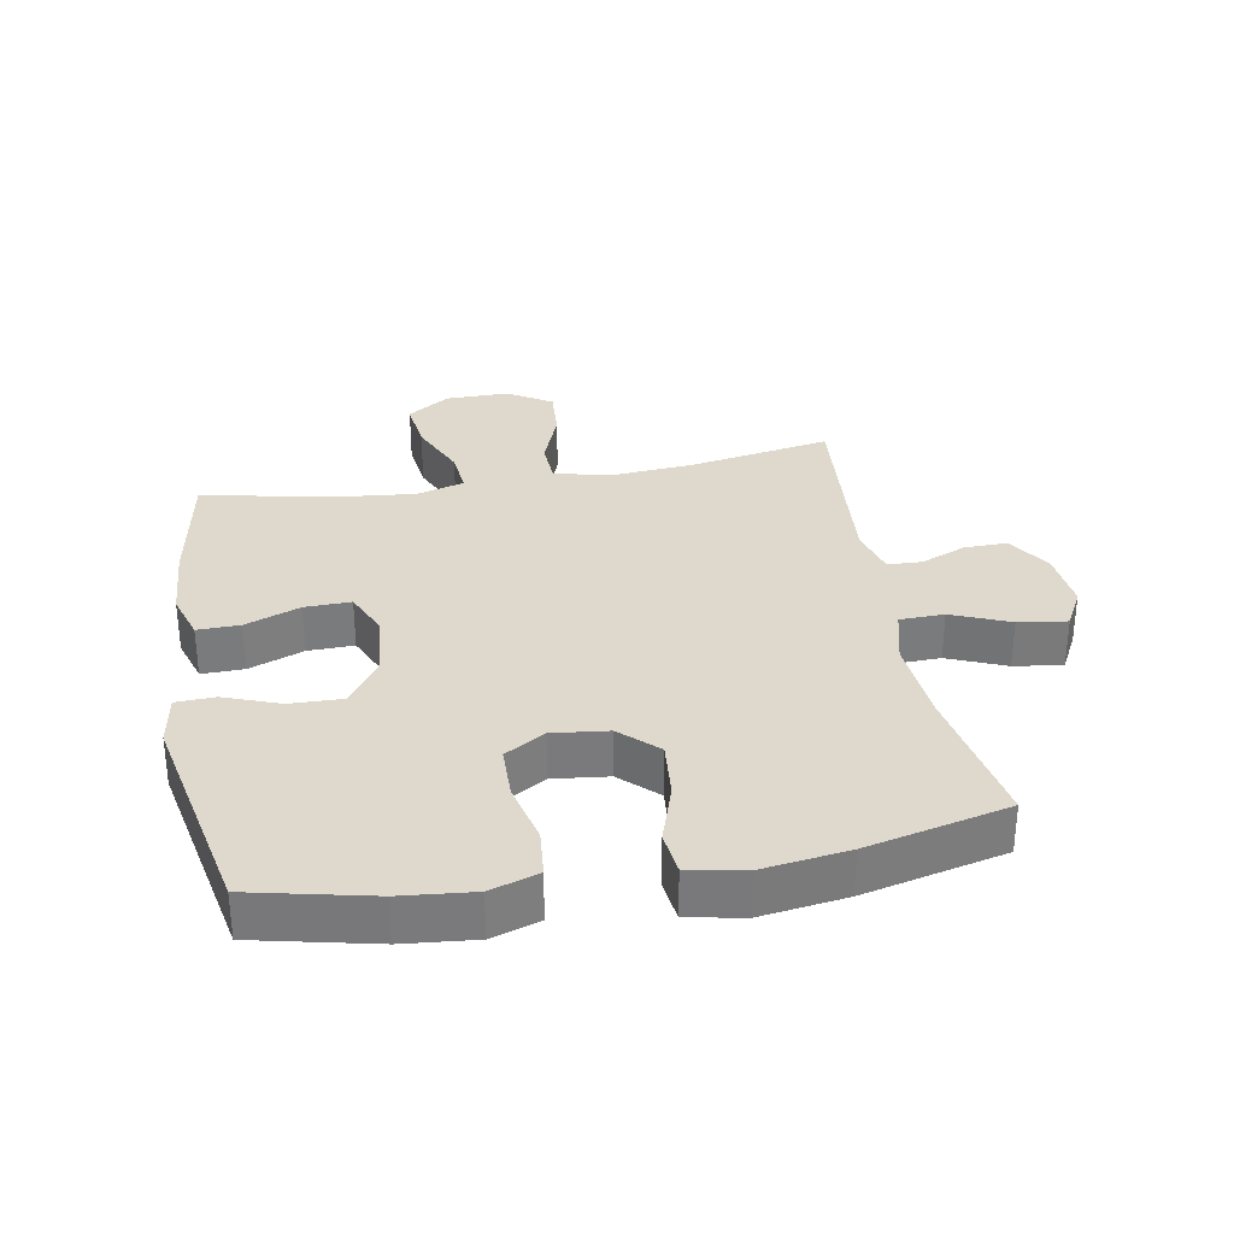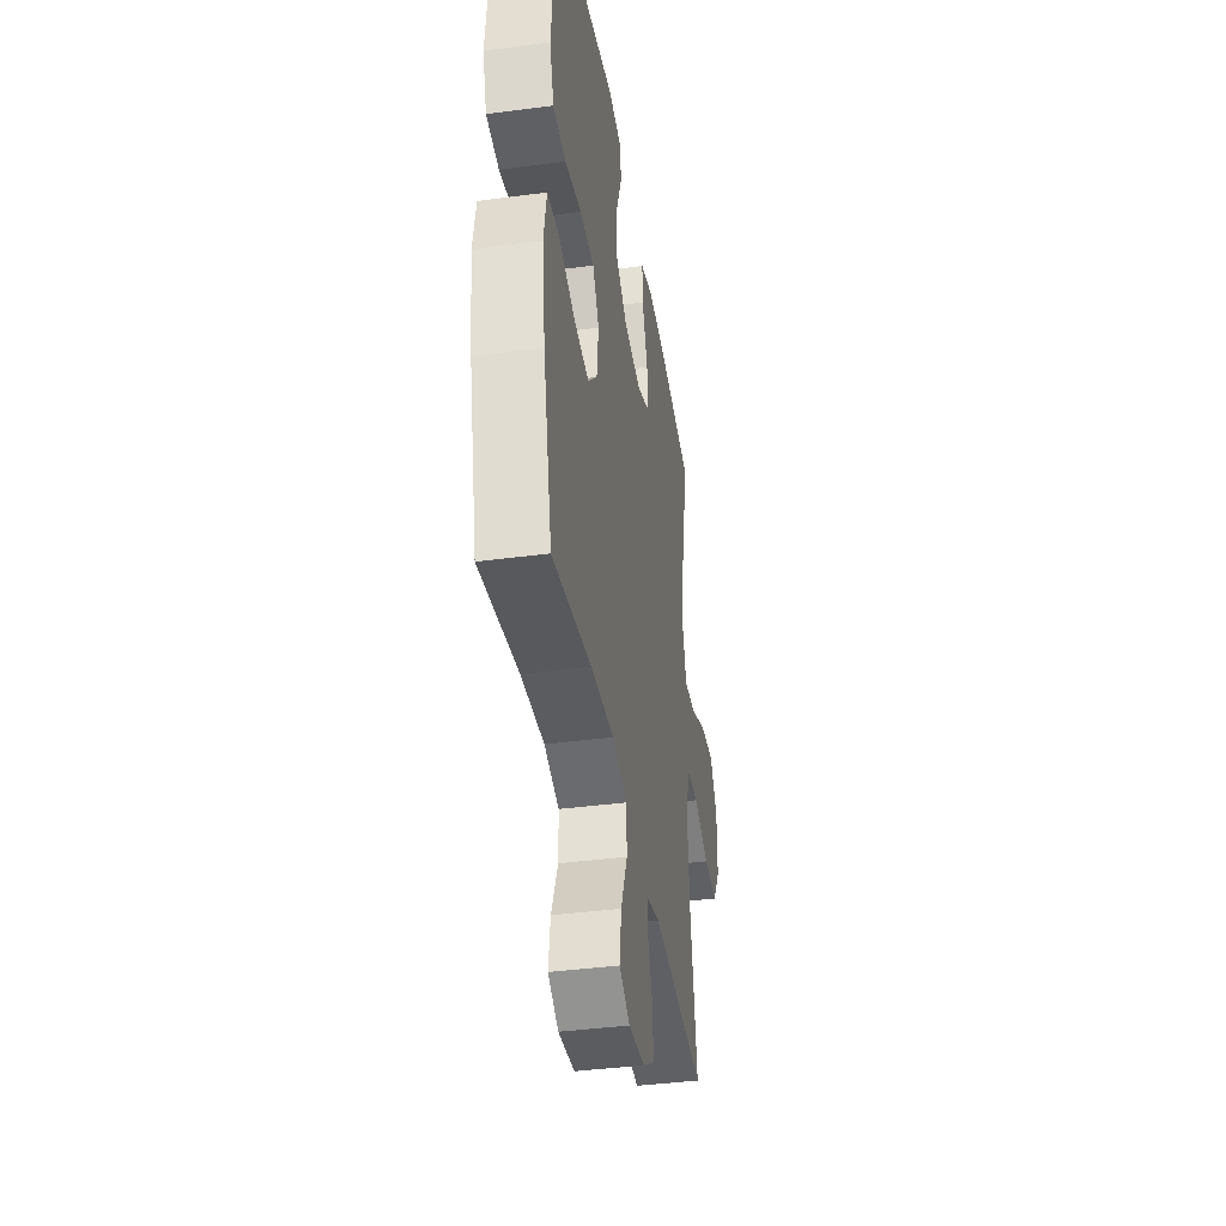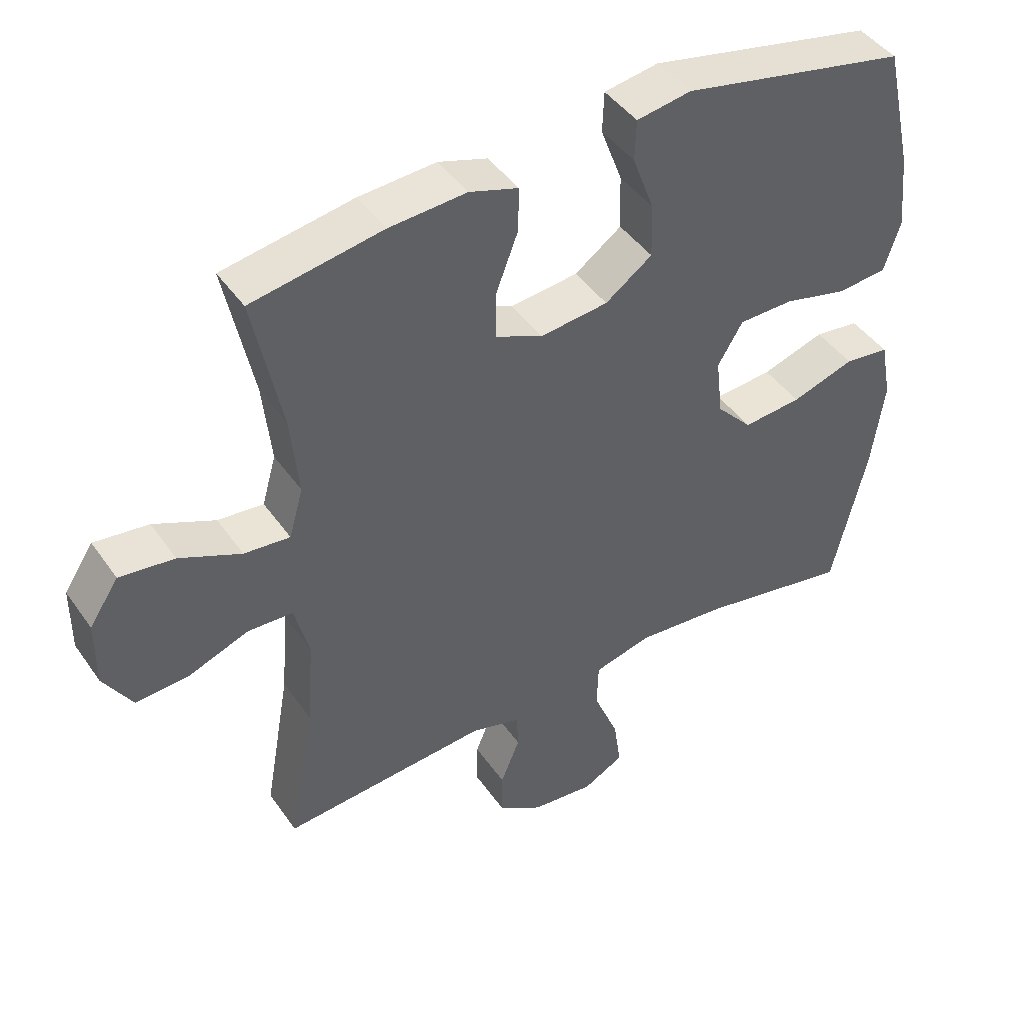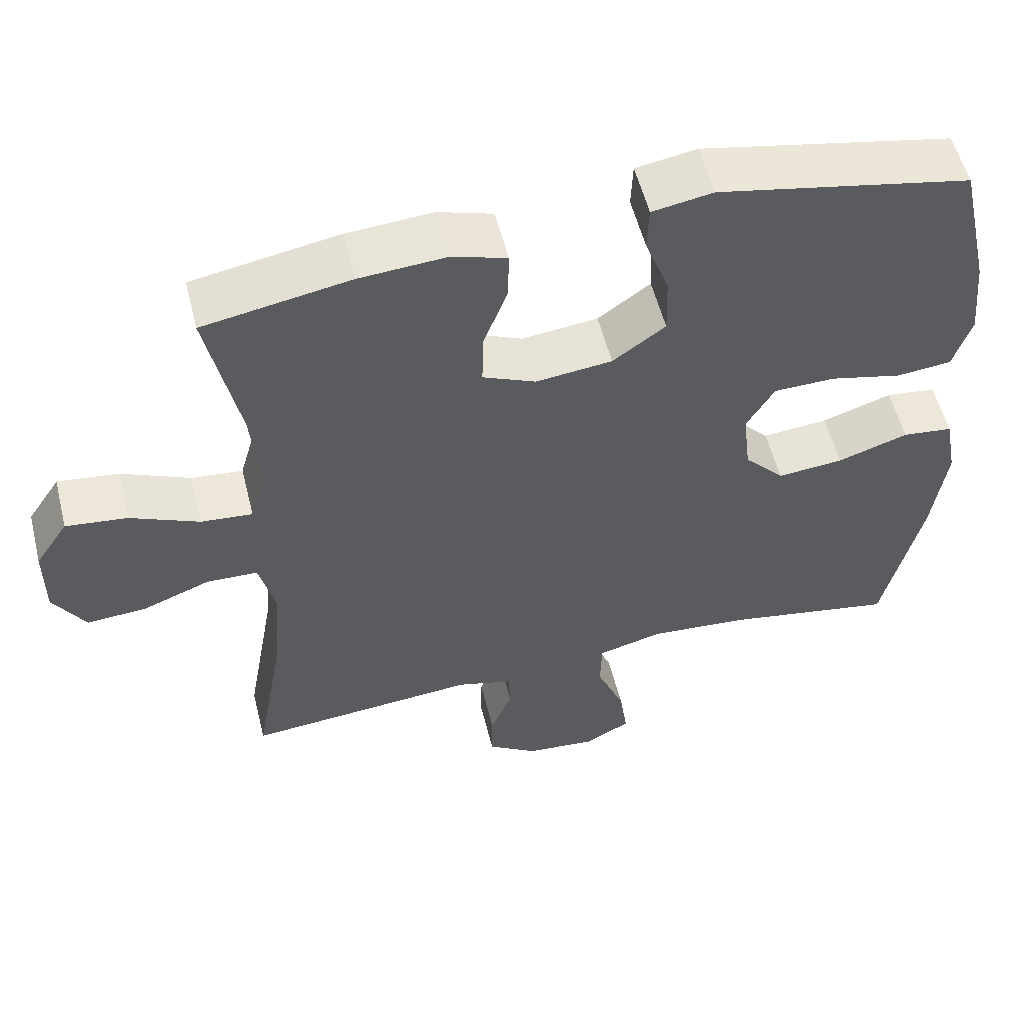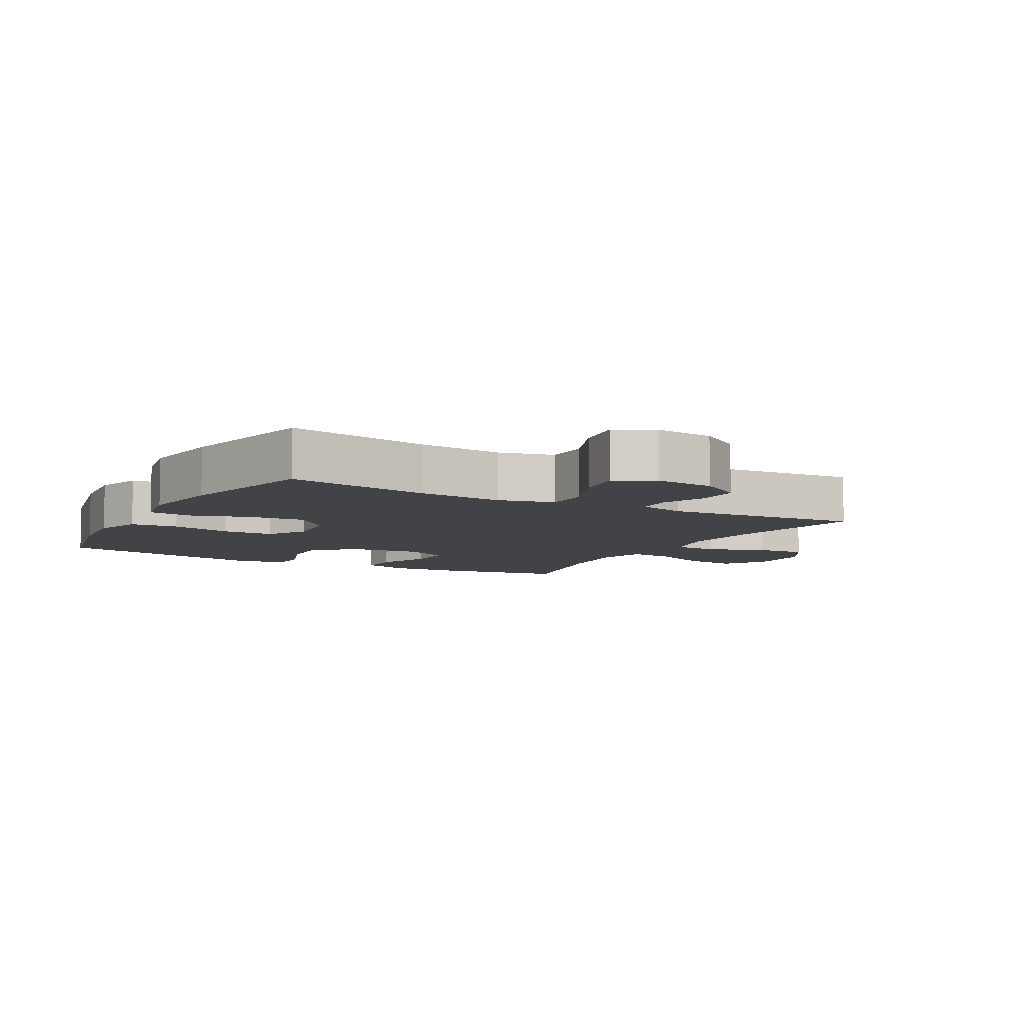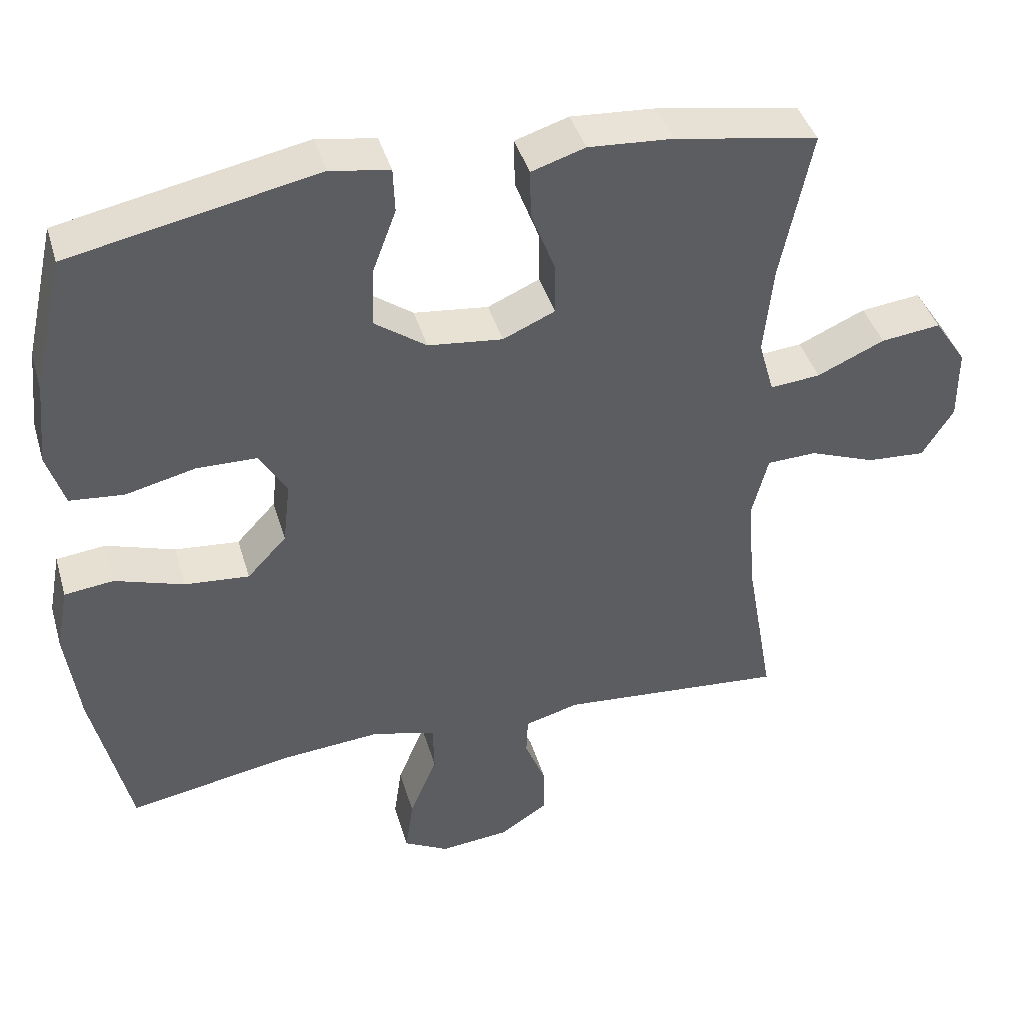
<metadata>
{"format":"obj","ext":"obj","renderer":"f3d","projection":"perspective","resolution":1024,"background":"white","views":[{"elev":32.1,"azim":79.8,"up":"+Y"},{"elev":-39.5,"azim":99.4,"up":"+Z"},{"elev":44.0,"azim":-32.4,"up":"+Z"},{"elev":55.2,"azim":-14.0,"up":"+Z"},{"elev":-7.5,"azim":150.9,"up":"+Y"},{"elev":41.5,"azim":164.0,"up":"+Z"}]}
</metadata>
<code>
o path7710
v -0.4369 0.0375 0.312
v -0.4243 0.0375 0.188
v -0.4459 0.0375 0.1119
v -0.5162 0.0375 0.1182
v -0.6104 0.0375 0.1602
v -0.6942 0.0375 0.1701
v -0.7391 0.0375 0.1027
v -0.7395 0.0375 0.00135
v -0.6959 0.0375 -0.06828
v -0.6141 0.0375 -0.06282
v -0.5218 0.0375 -0.02764
v -0.4524 0.0375 -0.03035
v -0.4298 0.0375 -0.1176
v -0.4405 0.0375 -0.2528
v -0.4803 0.0375 -0.4793
v -0.1642 0.0375 -0.453
v -0.08801 0.0375 -0.4738
v -0.08575 0.0375 -0.5285
v -0.1153 0.0375 -0.601
v -0.116 0.0375 -0.6693
v -0.04772 0.0375 -0.7134
v 0.0485 0.0375 -0.7228
v 0.1111 0.0375 -0.6892
v 0.1001 0.0375 -0.6119
v 0.06171 0.0375 -0.5198
v 0.06359 0.0375 -0.4491
v 0.1524 0.0375 -0.4263
v 0.2902 0.0375 -0.4377
v 0.5214 0.0375 -0.4793
v 0.5743 0.0375 -0.2529
v 0.593 0.0375 -0.1167
v 0.576 0.0375 -0.0263
v 0.5072 0.0375 -0.01824
v 0.4108 0.0375 -0.04963
v 0.3207 0.0375 -0.05769
v 0.2659 0.0375 0.000677
v 0.2556 0.0375 0.08956
v 0.2937 0.0375 0.1533
v 0.3775 0.0375 0.155
v 0.476 0.0375 0.1316
v 0.5513 0.0375 0.139
v 0.576 0.0375 0.2156
v 0.5645 0.0375 0.3309
v 0.5214 0.0375 0.5227
v 0.1763 0.0375 0.5924
v 0.0932 0.0375 0.5784
v 0.09088 0.0375 0.5164
v 0.1238 0.0375 0.4283
v 0.1263 0.0375 0.3452
v 0.05434 0.0375 0.2935
v -0.0499 0.0375 0.2817
v -0.1226 0.0375 0.3137
v -0.1211 0.0375 0.3871
v -0.08789 0.0375 0.4746
v -0.08653 0.0375 0.5424
v -0.1614 0.0375 0.566
v -0.2801 0.0375 0.5578
v -0.4803 0.0375 0.5227
v -0.4369 -0.0375 0.312
v -0.4243 -0.0375 0.188
v -0.4459 -0.0375 0.1119
v -0.5162 -0.0375 0.1182
v -0.6104 -0.0375 0.1602
v -0.6942 -0.0375 0.1701
v -0.7391 -0.0375 0.1027
v -0.7395 -0.0375 0.00135
v -0.6959 -0.0375 -0.06828
v -0.6141 -0.0375 -0.06282
v -0.5218 -0.0375 -0.02764
v -0.4524 -0.0375 -0.03035
v -0.4298 -0.0375 -0.1176
v -0.4405 -0.0375 -0.2528
v -0.4803 -0.0375 -0.4793
v -0.1642 -0.0375 -0.453
v -0.08801 -0.0375 -0.4738
v -0.08575 -0.0375 -0.5285
v -0.1153 -0.0375 -0.601
v -0.116 -0.0375 -0.6693
v -0.04772 -0.0375 -0.7134
v 0.0485 -0.0375 -0.7228
v 0.1111 -0.0375 -0.6892
v 0.1001 -0.0375 -0.6119
v 0.06171 -0.0375 -0.5198
v 0.06359 -0.0375 -0.4491
v 0.1524 -0.0375 -0.4263
v 0.2902 -0.0375 -0.4377
v 0.5214 -0.0375 -0.4793
v 0.5743 -0.0375 -0.2529
v 0.593 -0.0375 -0.1167
v 0.576 -0.0375 -0.0263
v 0.5072 -0.0375 -0.01824
v 0.4108 -0.0375 -0.04963
v 0.3207 -0.0375 -0.05769
v 0.2659 -0.0375 0.000677
v 0.2556 -0.0375 0.08956
v 0.2937 -0.0375 0.1533
v 0.3775 -0.0375 0.155
v 0.476 -0.0375 0.1316
v 0.5513 -0.0375 0.139
v 0.576 -0.0375 0.2156
v 0.5645 -0.0375 0.3309
v 0.5214 -0.0375 0.5227
v 0.1763 -0.0375 0.5924
v 0.0932 -0.0375 0.5784
v 0.09088 -0.0375 0.5164
v 0.1238 -0.0375 0.4283
v 0.1263 -0.0375 0.3452
v 0.05434 -0.0375 0.2935
v -0.0499 -0.0375 0.2817
v -0.1226 -0.0375 0.3137
v -0.1211 -0.0375 0.3871
v -0.08789 -0.0375 0.4746
v -0.08653 -0.0375 0.5424
v -0.1614 -0.0375 0.566
v -0.2801 -0.0375 0.5578
v -0.4803 -0.0375 0.5227
v -0.7391 0.0375 0.1027
v -0.7395 0.0375 0.00135
v -0.6959 0.0375 -0.06828
v -0.6959 0.0375 -0.06828
v -0.6942 0.0375 0.1701
v -0.6942 0.0375 0.1701
v -0.6141 0.0375 -0.06282
v -0.6104 0.0375 0.1602
v -0.5218 0.0375 -0.02764
v -0.5162 0.0375 0.1182
v -0.4524 0.0375 -0.03035
v -0.4524 0.0375 -0.03035
v -0.4459 0.0375 0.1119
v -0.4459 0.0375 0.1119
v -0.4405 0.0375 -0.2528
v -0.4803 0.0375 -0.4793
v -0.4803 0.0375 -0.4793
v -0.4803 0.0375 0.5227
v -0.4803 0.0375 0.5227
v -0.4369 0.0375 0.312
v -0.4298 0.0375 -0.1176
v -0.4243 0.0375 0.188
v -0.2801 0.0375 0.5578
v -0.1642 0.0375 -0.453
v -0.1614 0.0375 0.566
v -0.08801 0.0375 -0.4738
v -0.08801 0.0375 -0.4738
v -0.08653 0.0375 0.5424
v -0.08653 0.0375 0.5424
v -0.1226 0.0375 0.3137
v -0.1226 0.0375 0.3137
v -0.1211 0.0375 0.3871
v -0.0499 0.0375 0.2817
v -0.08789 0.0375 0.4746
v -0.1153 0.0375 -0.601
v -0.116 0.0375 -0.6693
v -0.04772 0.0375 -0.7134
v -0.08575 0.0375 -0.5285
v 0.05434 0.0375 0.2935
v 0.0485 0.0375 -0.7228
v 0.1111 0.0375 -0.6892
v 0.1111 0.0375 -0.6892
v 0.1263 0.0375 0.3452
v 0.06171 0.0375 -0.5198
v 0.06359 0.0375 -0.4491
v 0.06359 0.0375 -0.4491
v 0.1001 0.0375 -0.6119
v 0.1524 0.0375 -0.4263
v 0.0932 0.0375 0.5784
v 0.0932 0.0375 0.5784
v 0.09088 0.0375 0.5164
v 0.1238 0.0375 0.4283
v 0.1763 0.0375 0.5924
v 0.2902 0.0375 -0.4377
v 0.2556 0.0375 0.08956
v 0.2937 0.0375 0.1533
v 0.2659 0.0375 0.000677
v 0.3207 0.0375 -0.05769
v 0.3775 0.0375 0.155
v 0.4108 0.0375 -0.04963
v 0.476 0.0375 0.1316
v 0.5072 0.0375 -0.01824
v 0.5214 0.0375 0.5227
v 0.5214 0.0375 0.5227
v 0.5513 0.0375 0.139
v 0.5513 0.0375 0.139
v 0.5214 0.0375 -0.4793
v 0.5214 0.0375 -0.4793
v 0.576 0.0375 -0.0263
v 0.576 0.0375 -0.0263
v 0.5645 0.0375 0.3309
v 0.5743 0.0375 -0.2529
v 0.576 0.0375 0.2156
v 0.593 0.0375 -0.1167
v -0.7391 -0.0375 0.1027
v -0.7395 -0.0375 0.00135
v -0.6959 -0.0375 -0.06828
v -0.6959 -0.0375 -0.06828
v -0.6942 -0.0375 0.1701
v -0.6942 -0.0375 0.1701
v -0.6141 -0.0375 -0.06282
v -0.6104 -0.0375 0.1602
v -0.5218 -0.0375 -0.02764
v -0.5162 -0.0375 0.1182
v -0.4524 -0.0375 -0.03035
v -0.4524 -0.0375 -0.03035
v -0.4459 -0.0375 0.1119
v -0.4459 -0.0375 0.1119
v -0.4405 -0.0375 -0.2528
v -0.4803 -0.0375 -0.4793
v -0.4803 -0.0375 -0.4793
v -0.4803 -0.0375 0.5227
v -0.4803 -0.0375 0.5227
v -0.4369 -0.0375 0.312
v -0.4298 -0.0375 -0.1176
v -0.4243 -0.0375 0.188
v -0.2801 -0.0375 0.5578
v -0.1642 -0.0375 -0.453
v -0.1614 -0.0375 0.566
v -0.08801 -0.0375 -0.4738
v -0.08801 -0.0375 -0.4738
v -0.08653 -0.0375 0.5424
v -0.08653 -0.0375 0.5424
v -0.1226 -0.0375 0.3137
v -0.1226 -0.0375 0.3137
v -0.1211 -0.0375 0.3871
v -0.0499 -0.0375 0.2817
v -0.08789 -0.0375 0.4746
v -0.1153 -0.0375 -0.601
v -0.116 -0.0375 -0.6693
v -0.04772 -0.0375 -0.7134
v -0.08575 -0.0375 -0.5285
v 0.05434 -0.0375 0.2935
v 0.0485 -0.0375 -0.7228
v 0.1111 -0.0375 -0.6892
v 0.1111 -0.0375 -0.6892
v 0.1263 -0.0375 0.3452
v 0.06171 -0.0375 -0.5198
v 0.06359 -0.0375 -0.4491
v 0.06359 -0.0375 -0.4491
v 0.1001 -0.0375 -0.6119
v 0.1524 -0.0375 -0.4263
v 0.0932 -0.0375 0.5784
v 0.0932 -0.0375 0.5784
v 0.09088 -0.0375 0.5164
v 0.1238 -0.0375 0.4283
v 0.1763 -0.0375 0.5924
v 0.2902 -0.0375 -0.4377
v 0.2556 -0.0375 0.08956
v 0.2937 -0.0375 0.1533
v 0.2659 -0.0375 0.000677
v 0.3207 -0.0375 -0.05769
v 0.3775 -0.0375 0.155
v 0.4108 -0.0375 -0.04963
v 0.476 -0.0375 0.1316
v 0.5072 -0.0375 -0.01824
v 0.5214 -0.0375 0.5227
v 0.5214 -0.0375 0.5227
v 0.5513 -0.0375 0.139
v 0.5513 -0.0375 0.139
v 0.5214 -0.0375 -0.4793
v 0.5214 -0.0375 -0.4793
v 0.576 -0.0375 -0.0263
v 0.576 -0.0375 -0.0263
v 0.5645 -0.0375 0.3309
v 0.5743 -0.0375 -0.2529
v 0.576 -0.0375 0.2156
v 0.593 -0.0375 -0.1167
f 247 214 235
f 214 216 235
f 235 216 234
f 220 203 223
f 208 210 213
f 210 222 213
f 227 237 225
f 234 216 228
f 233 253 242
f 199 200 198
f 214 211 205
f 213 222 215
f 197 198 192
f 218 215 224
f 245 223 247
f 252 264 259
f 229 223 245
f 264 250 262
f 191 198 195
f 248 247 238
f 253 233 261
f 192 198 191
f 262 248 244
f 237 227 230
f 247 211 214
f 227 225 226
f 197 192 193
f 220 212 203
f 239 241 243
f 229 246 233
f 228 225 237
f 249 233 246
f 222 210 220
f 220 210 212
f 223 203 201
f 199 198 197
f 223 201 211
f 251 263 249
f 238 247 235
f 199 203 200
f 237 230 231
f 261 249 263
f 250 264 252
f 244 248 238
f 201 203 199
f 234 228 237
f 248 262 250
f 243 242 253
f 246 229 245
f 242 243 241
f 261 233 249
f 247 223 211
f 224 215 222
f 255 263 251
f 262 244 257
f 214 205 206
f 7 8 66 65
f 8 120 194 66
f 122 7 65 196
f 9 10 68 67
f 5 6 64 63
f 10 11 69 68
f 4 5 63 62
f 11 128 202 69
f 130 4 62 204
f 14 133 207 72
f 135 1 59 209
f 12 13 71 70
f 2 3 61 60
f 13 14 72 71
f 1 2 60 59
f 57 58 116 115
f 15 16 74 73
f 56 57 115 114
f 16 143 217 74
f 145 56 114 219
f 147 53 111 221
f 51 52 110 109
f 54 55 113 112
f 53 54 112 111
f 19 20 78 77
f 20 21 79 78
f 18 19 77 76
f 17 18 76 75
f 50 51 109 108
f 21 22 80 79
f 22 158 232 80
f 49 50 108 107
f 25 162 236 83
f 24 25 83 82
f 23 24 82 81
f 26 27 85 84
f 166 47 105 240
f 47 48 106 105
f 45 46 104 103
f 48 49 107 106
f 27 28 86 85
f 37 38 96 95
f 36 37 95 94
f 35 36 94 93
f 38 39 97 96
f 34 35 93 92
f 39 40 98 97
f 33 34 92 91
f 180 45 103 254
f 40 182 256 98
f 28 184 258 86
f 186 33 91 260
f 43 44 102 101
f 29 30 88 87
f 42 43 101 100
f 41 42 100 99
f 31 32 90 89
f 30 31 89 88
f 173 161 140
f 140 161 142
f 161 160 142
f 146 149 129
f 134 139 136
f 136 139 148
f 153 151 163
f 160 154 142
f 159 168 179
f 125 124 126
f 140 131 137
f 139 141 148
f 123 118 124
f 144 150 141
f 171 173 149
f 178 185 190
f 155 171 149
f 190 188 176
f 117 121 124
f 174 164 173
f 179 187 159
f 118 117 124
f 188 170 174
f 163 156 153
f 173 140 137
f 153 152 151
f 123 119 118
f 146 129 138
f 165 169 167
f 155 159 172
f 154 163 151
f 175 172 159
f 148 146 136
f 146 138 136
f 149 127 129
f 125 123 124
f 149 137 127
f 177 175 189
f 164 161 173
f 125 126 129
f 163 157 156
f 187 189 175
f 176 178 190
f 170 164 174
f 127 125 129
f 160 163 154
f 174 176 188
f 169 179 168
f 172 171 155
f 168 167 169
f 187 175 159
f 173 137 149
f 150 148 141
f 181 177 189
f 188 183 170
f 140 132 131

</code>
